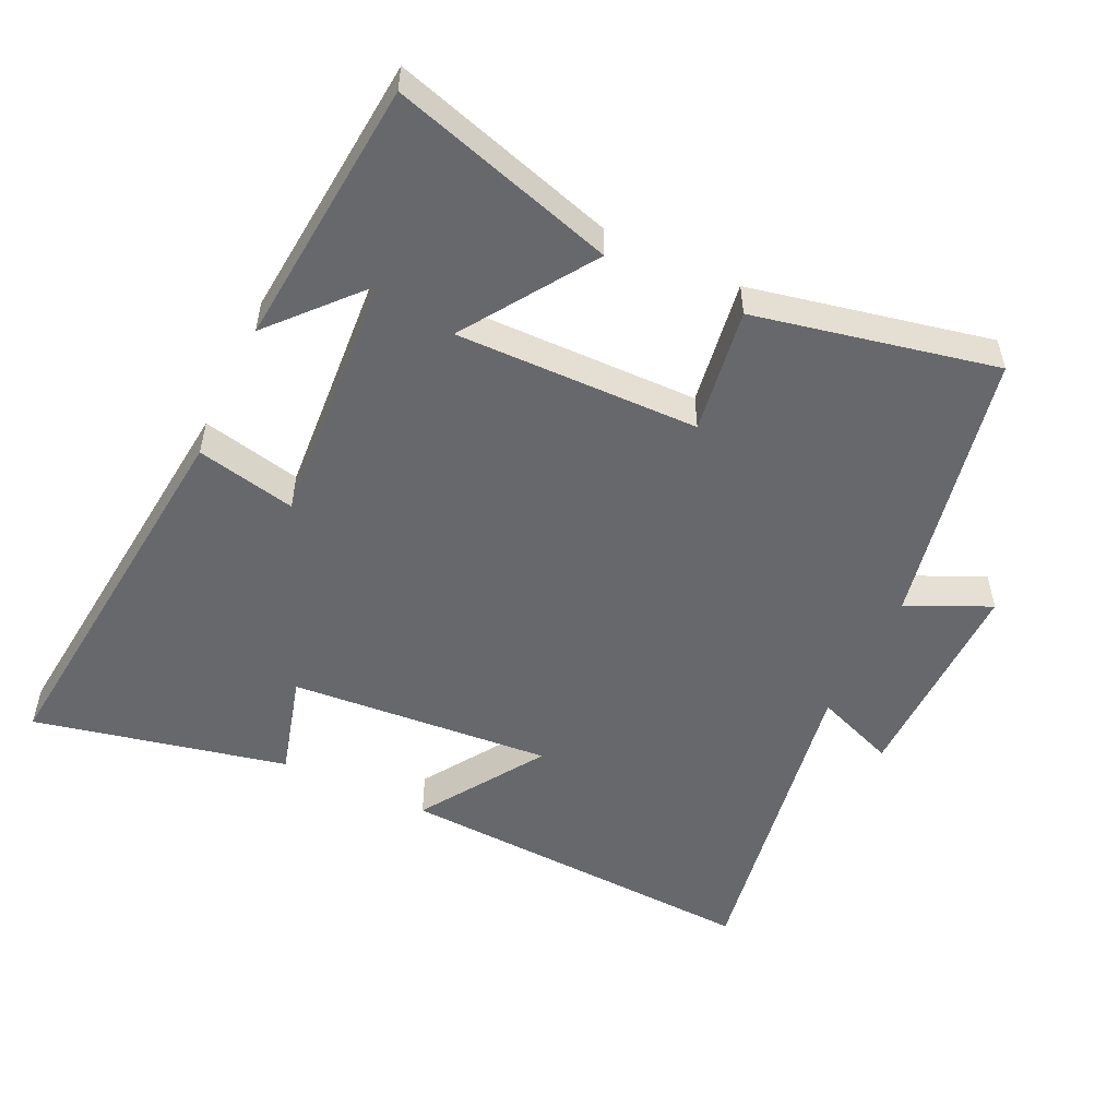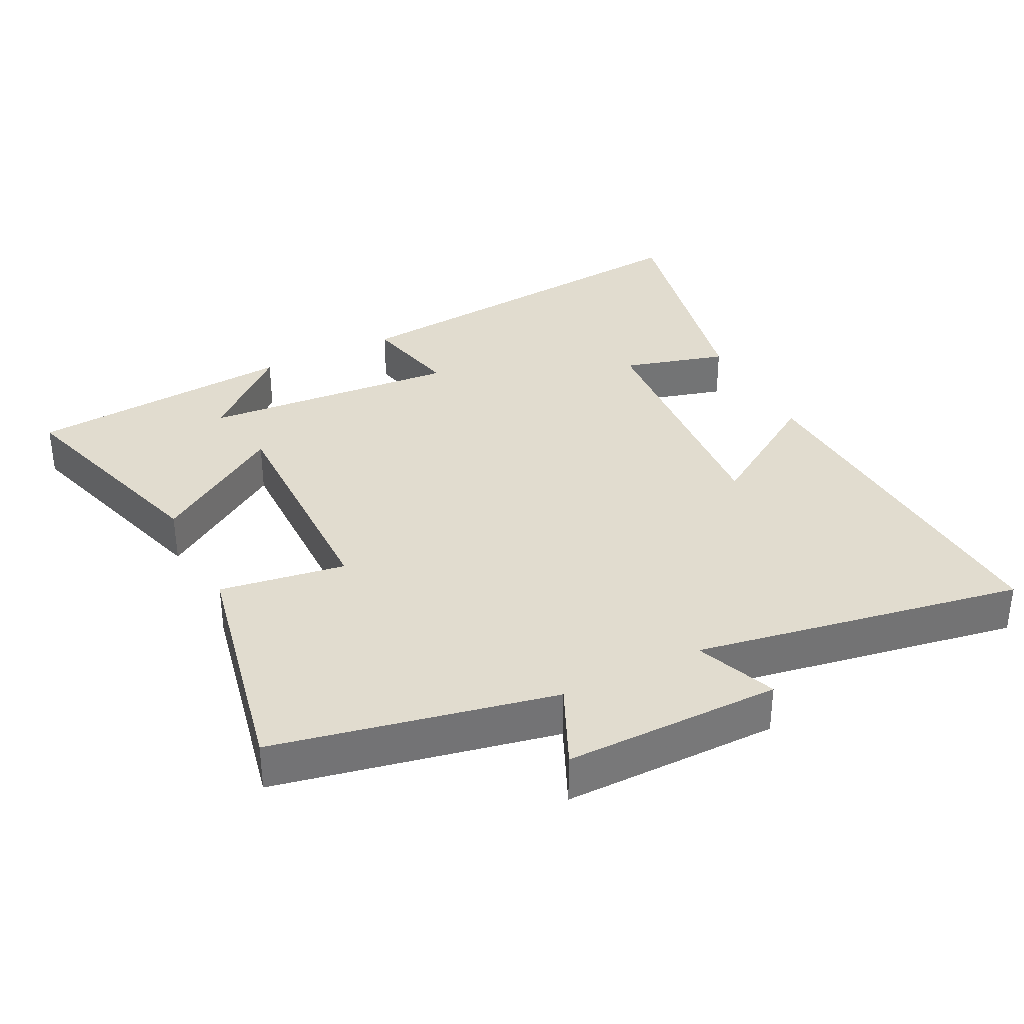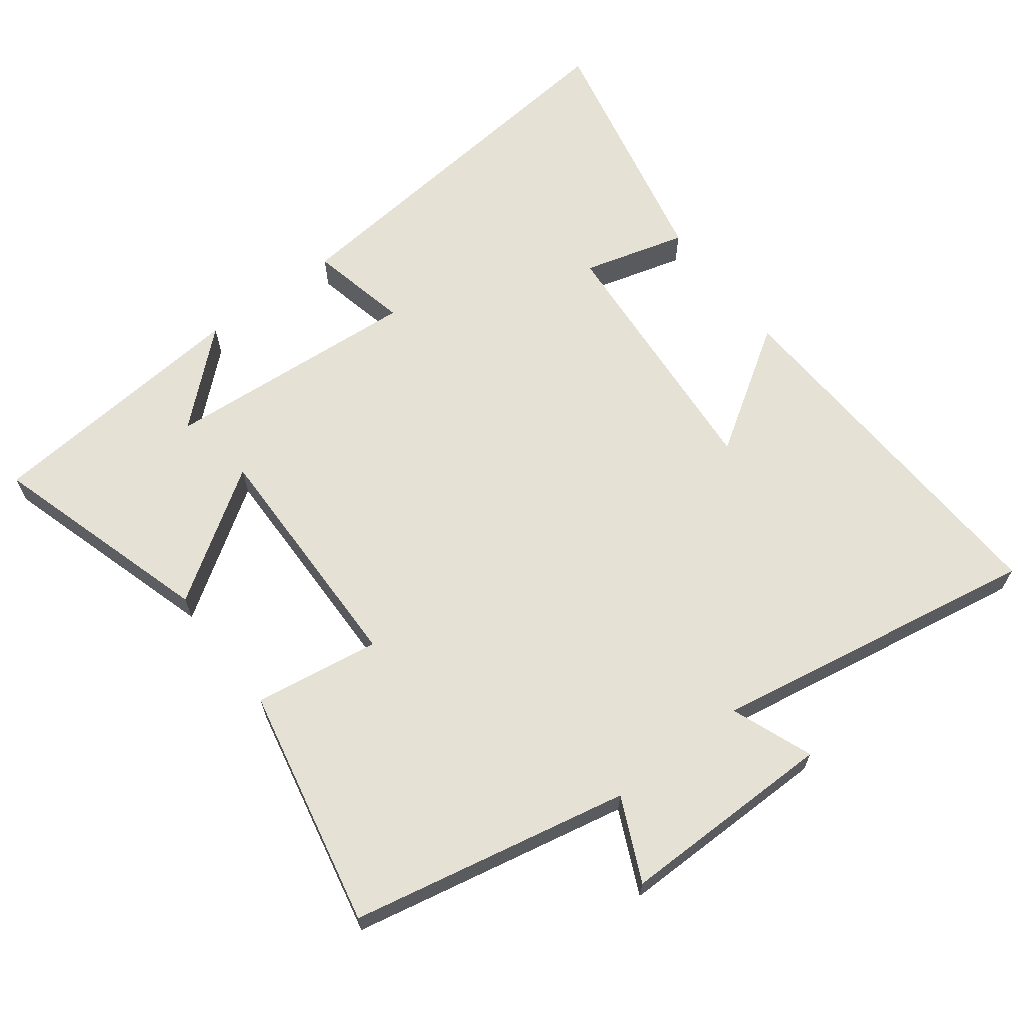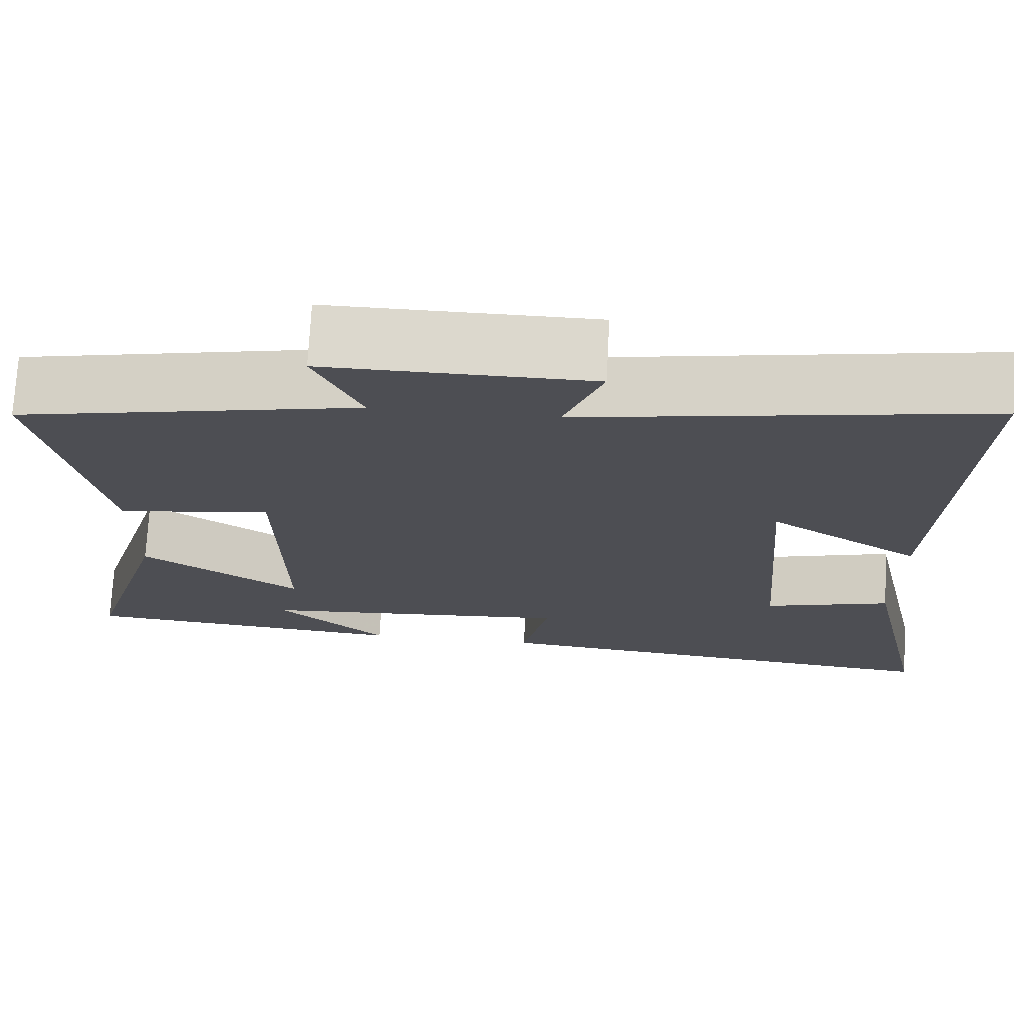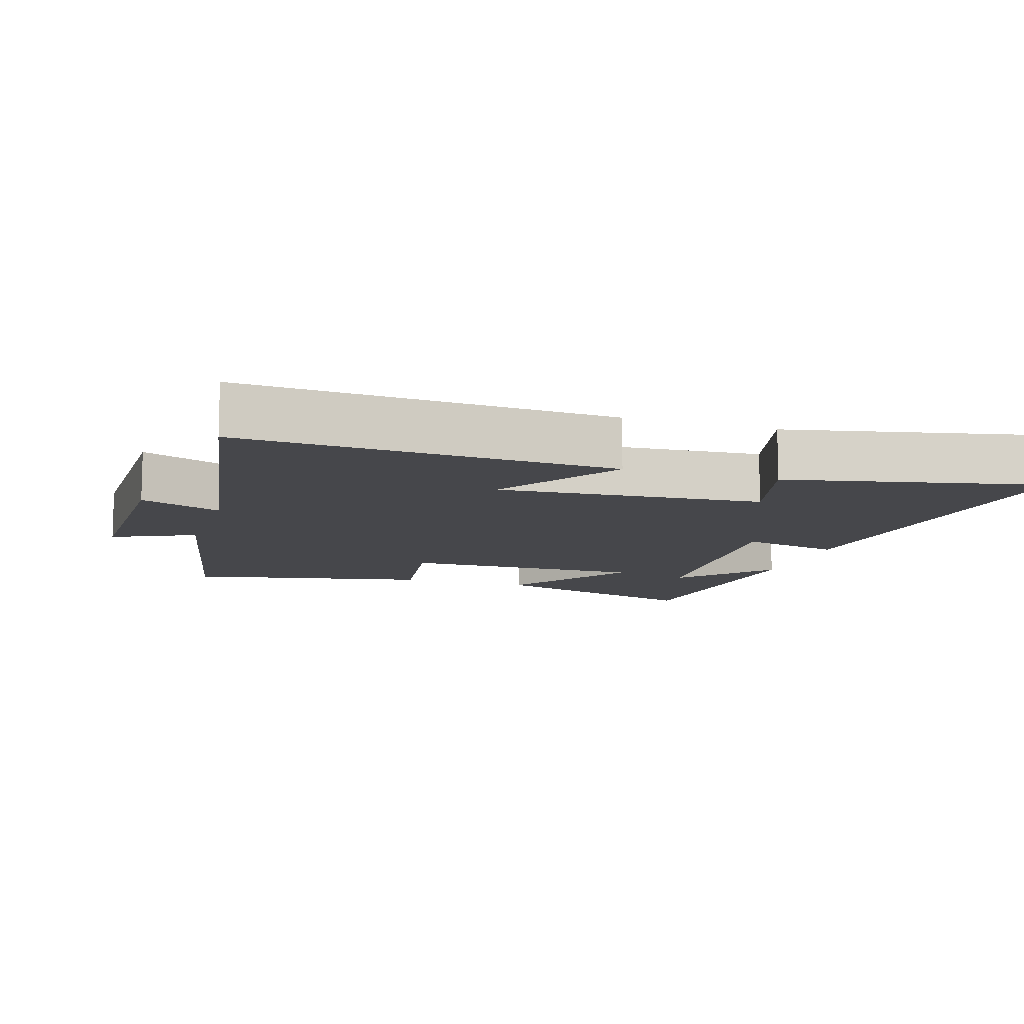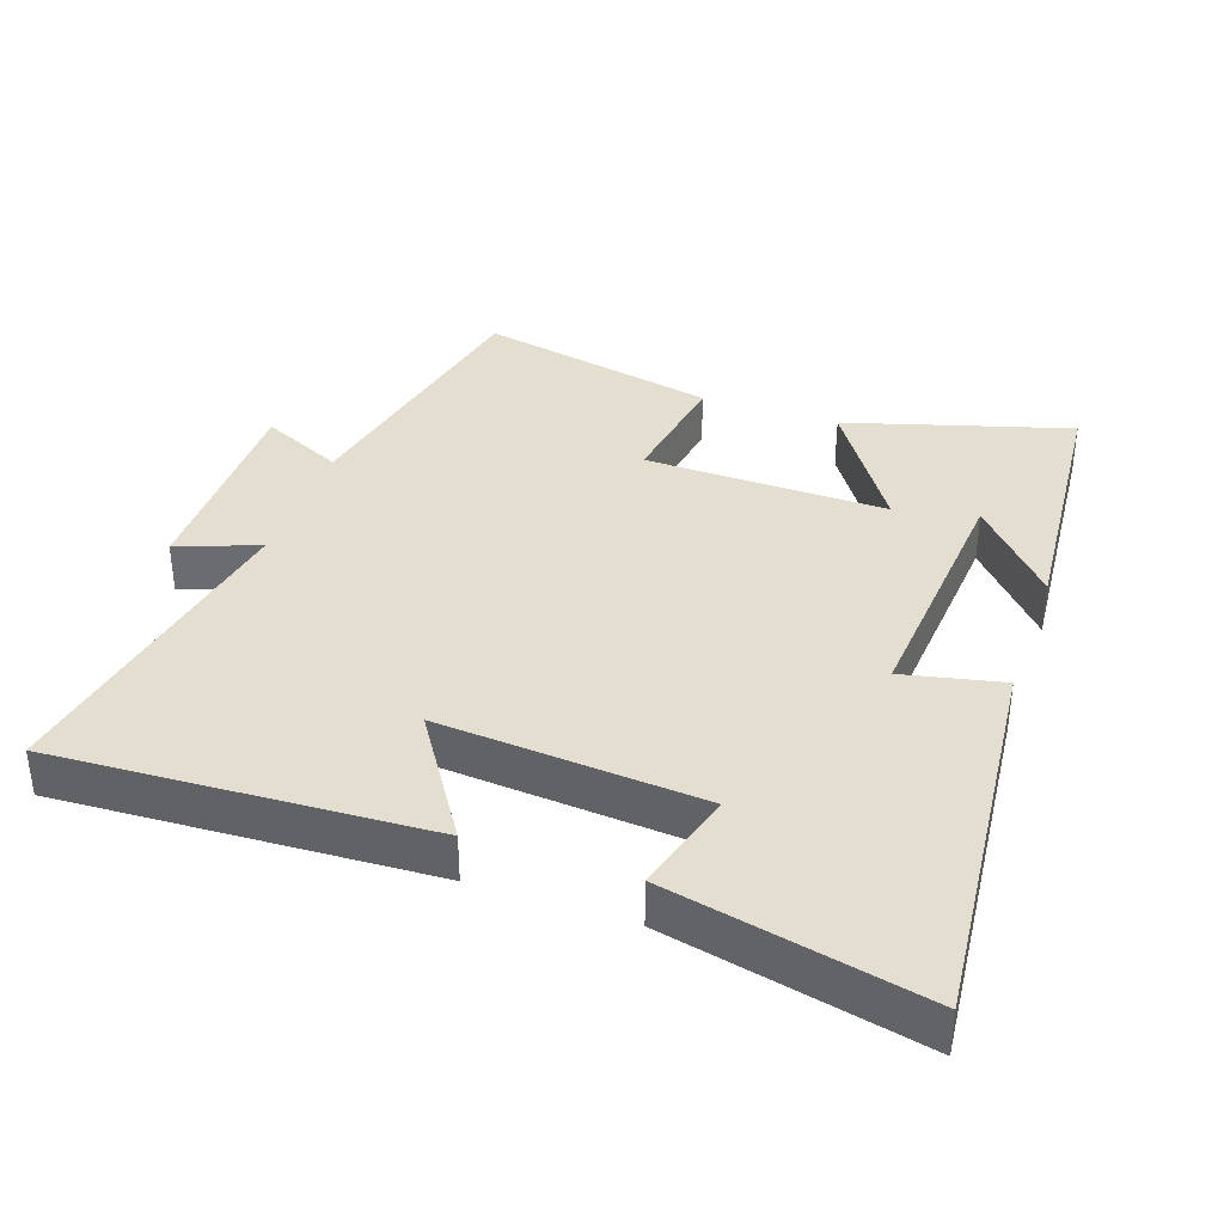
<metadata>
{"format":"obj","ext":"obj","renderer":"f3d","projection":"perspective","resolution":1024,"background":"white","views":[{"elev":-52.3,"azim":-115.4,"up":"+Y"},{"elev":34.3,"azim":-26.8,"up":"+Y"},{"elev":65.1,"azim":-37.2,"up":"+Y"},{"elev":72.6,"azim":3.0,"up":"+Z"},{"elev":-10.8,"azim":72.3,"up":"+Y"},{"elev":36.5,"azim":109.3,"up":"+Y"}]}
</metadata>
<code>
v 0.581 0.07 -0.558
v 0.011 0.07 -0.5
v 0.043 0.07 -0.354
v -0.335 0.07 -0.382
v -0.203 0.07 -0.5
v -0.598 0.07 -0.465
v -0.5 0.07 -0.138
v -0.31 0.07 -0.264
v -0.316 0.07 0.092
v -0.5 0.07 0.064
v -0.574 0.07 0.417
v -0.167 0.07 0.5
v -0.223 0.07 0.621
v 0.093 0.07 0.619
v 0.047 0.07 0.5
v 0.528 0.07 0.583
v 0.5 0.07 0.04
v 0.318 0.07 0.158
v 0.348 0.07 -0.228
v 0.5 0.07 -0.186
v 0.581 0 -0.558
v 0.011 0 -0.5
v 0.043 0 -0.354
v -0.335 0 -0.382
v -0.203 0 -0.5
v -0.598 0 -0.465
v -0.5 0 -0.138
v -0.31 0 -0.264
v -0.316 0 0.092
v -0.5 0 0.064
v -0.574 0 0.417
v -0.167 0 0.5
v -0.223 0 0.621
v 0.093 0 0.619
v 0.047 0 0.5
v 0.528 0 0.583
v 0.5 0 0.04
v 0.318 0 0.158
v 0.348 0 -0.228
v 0.5 0 -0.186
f 1 2 3
f 20 1 3
f 19 20 3
f 18 19 3 4
f 15 16 17 18
f 15 18 4
f 12 13 14 15
f 11 12 15
f 10 11 15
f 9 10 15
f 8 9 15
f 8 15 4
f 7 8 4
f 6 7 4
f 4 5 6
f 23 22 21
f 23 21 40
f 23 40 39
f 24 23 39 38
f 38 37 36 35
f 24 38 35
f 35 34 33 32
f 35 32 31
f 35 31 30
f 35 30 29
f 35 29 28
f 24 35 28
f 24 28 27
f 24 27 26
f 26 25 24
f 1 21 22 2
f 2 22 23 3
f 3 23 24 4
f 4 24 25 5
f 5 25 26 6
f 6 26 27 7
f 7 27 28 8
f 8 28 29 9
f 9 29 30 10
f 10 30 31 11
f 11 31 32 12
f 12 32 33 13
f 13 33 34 14
f 14 34 35 15
f 15 35 36 16
f 16 36 37 17
f 17 37 38 18
f 18 38 39 19
f 19 39 40 20
f 20 40 21 1

</code>
